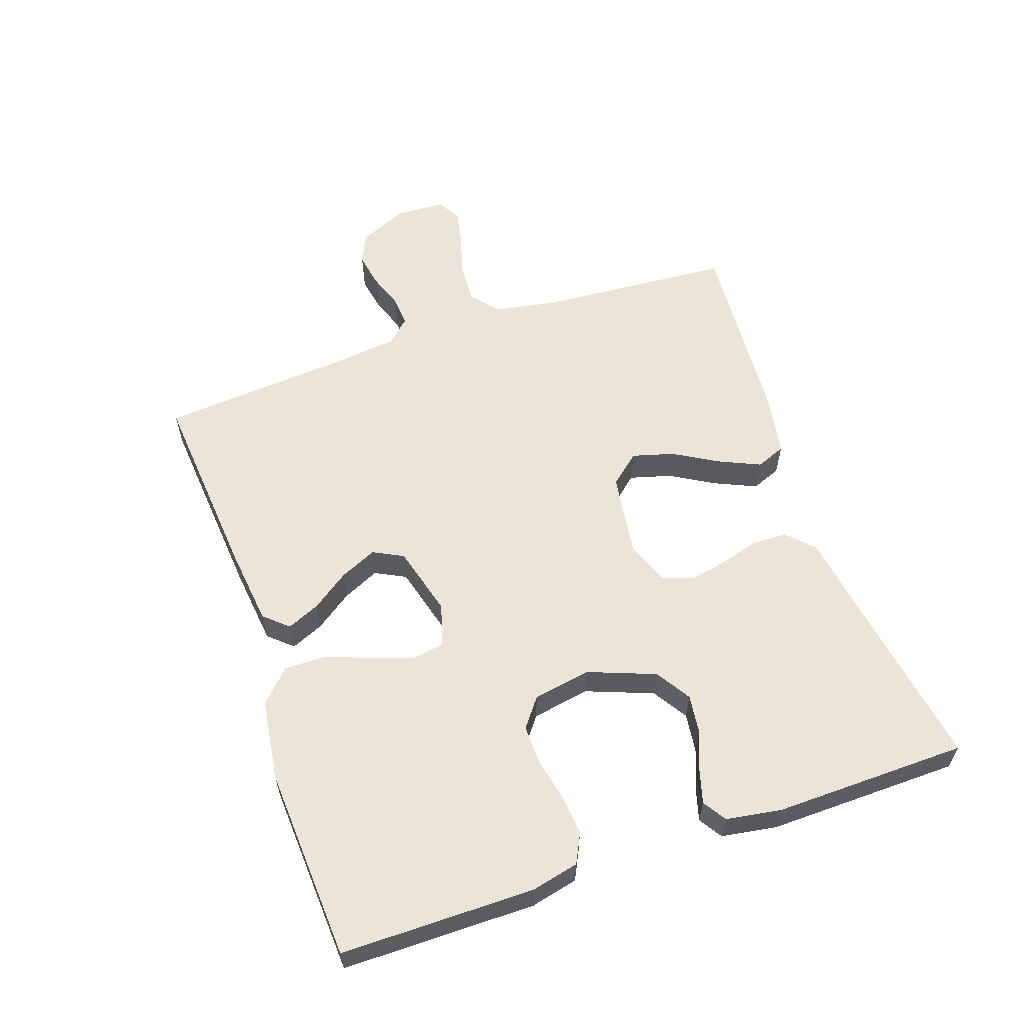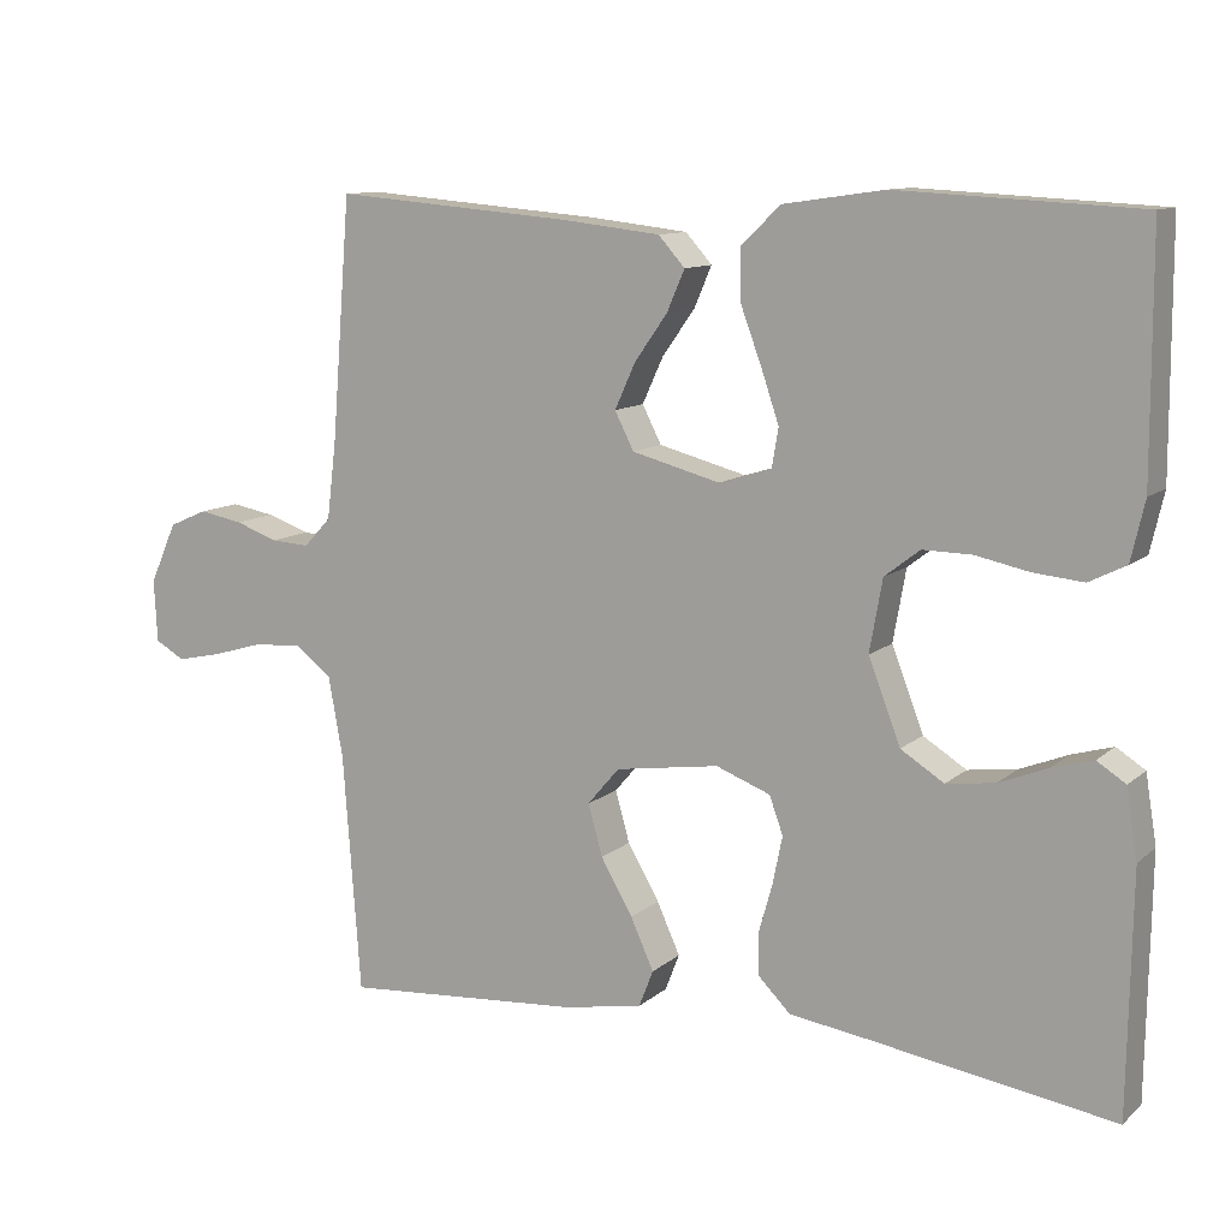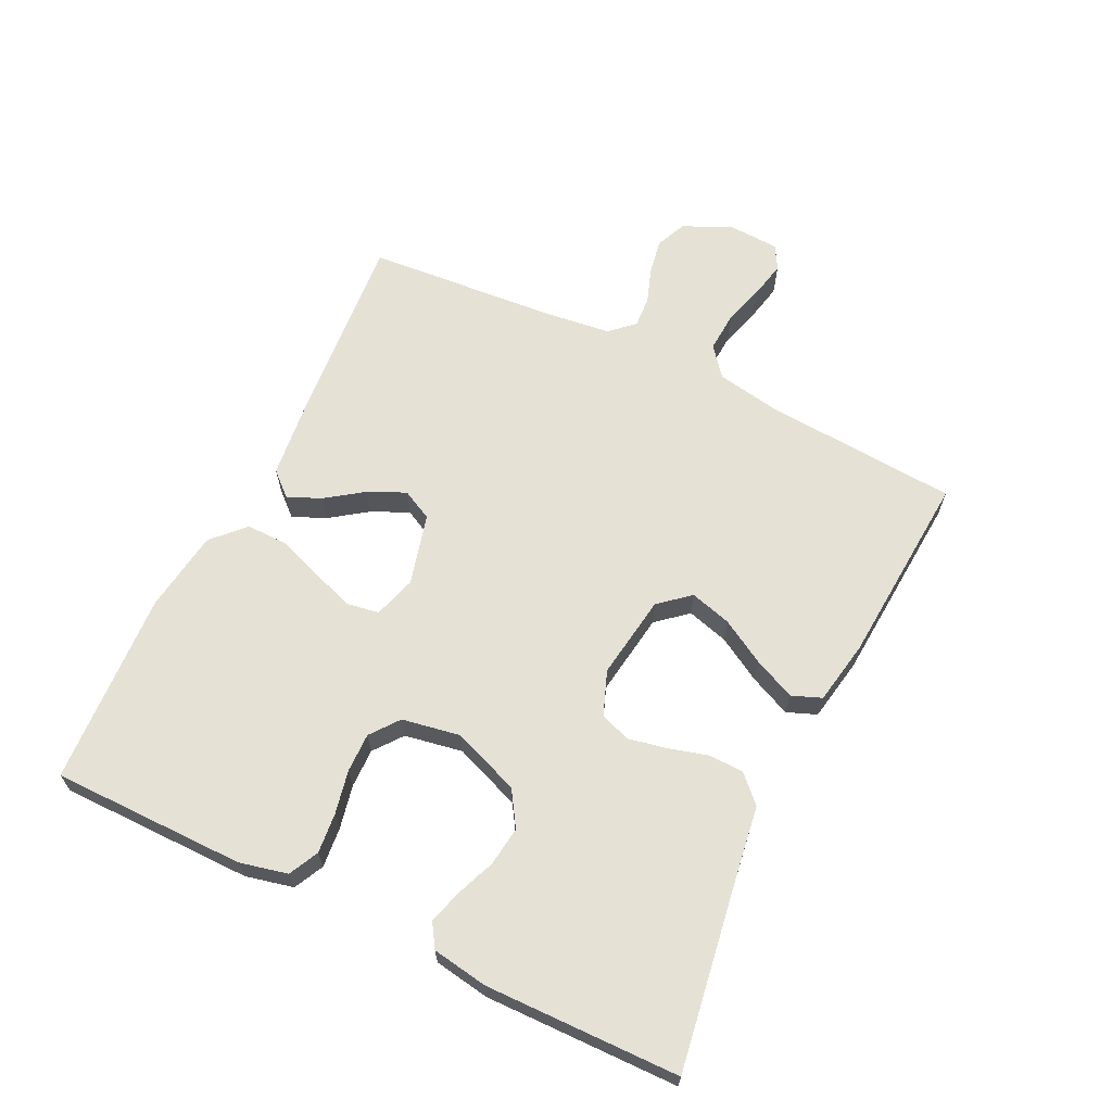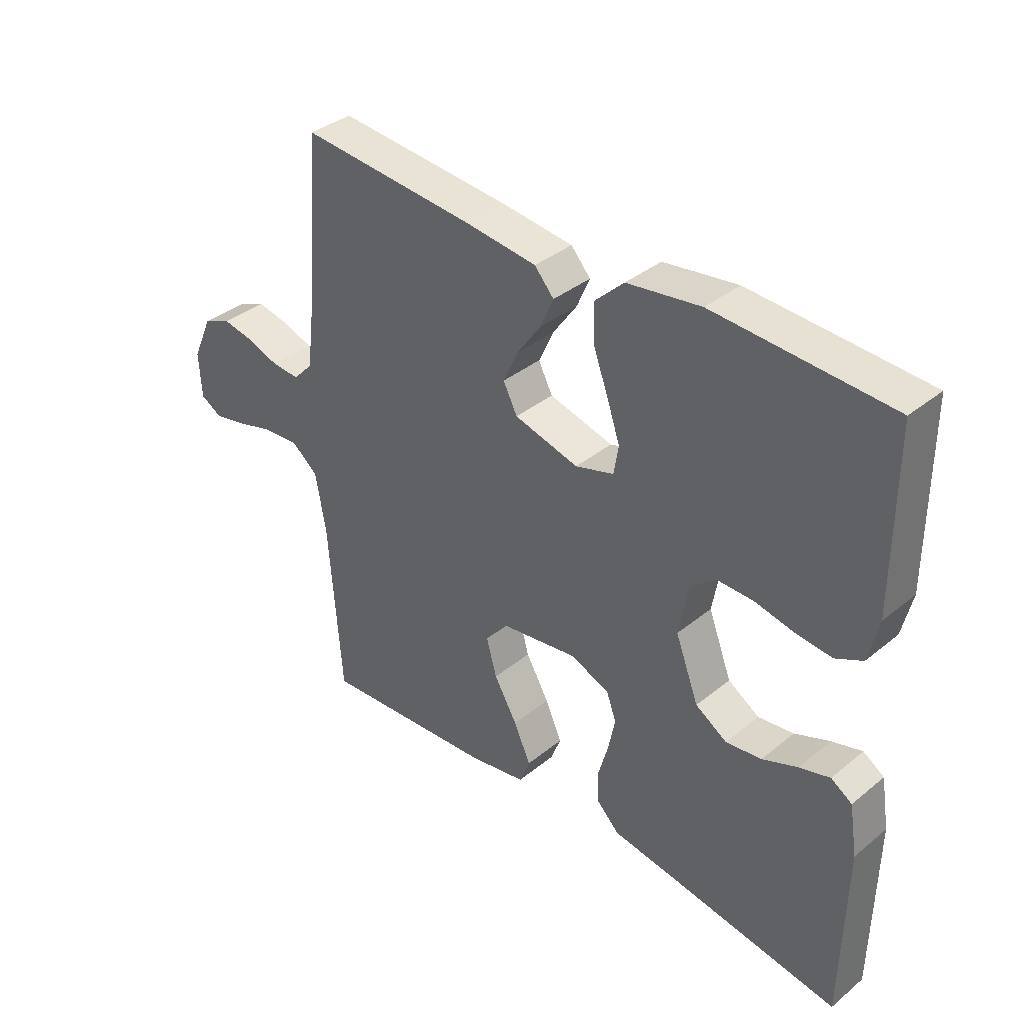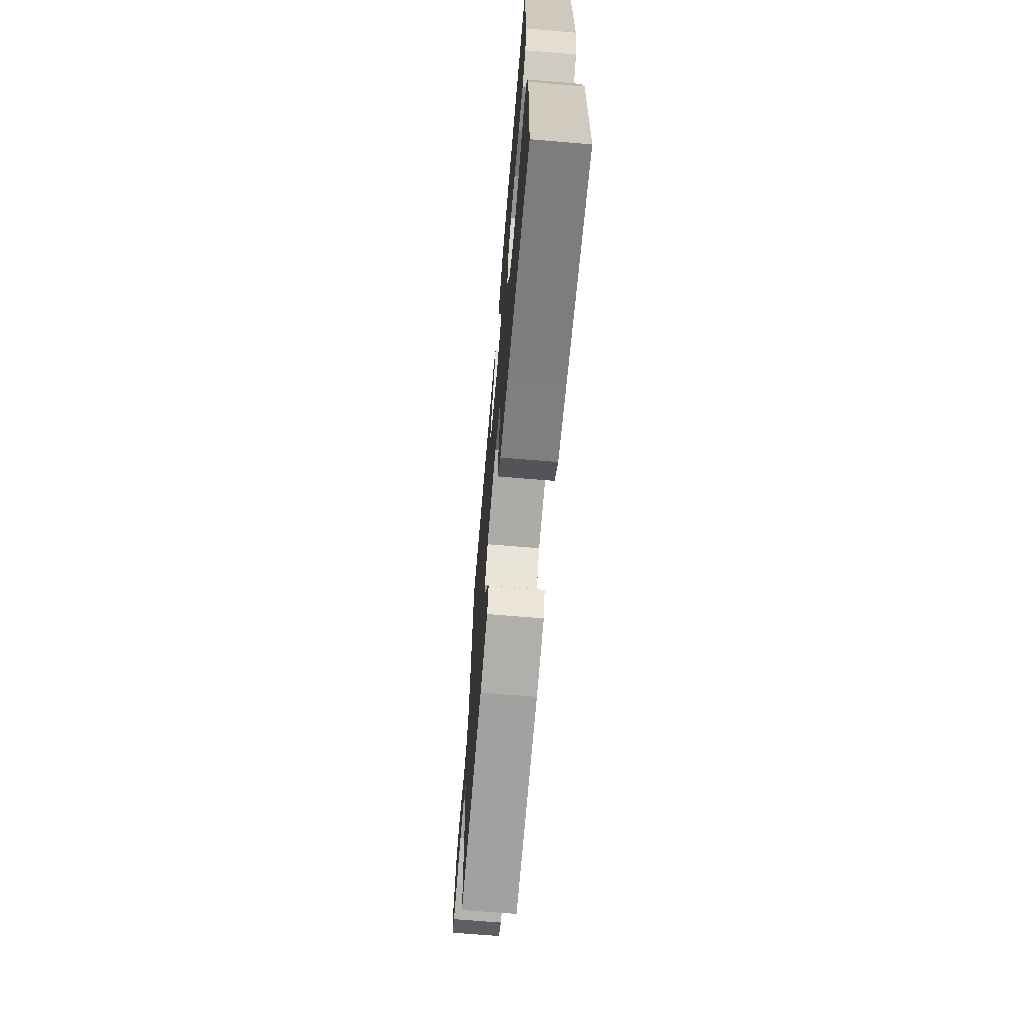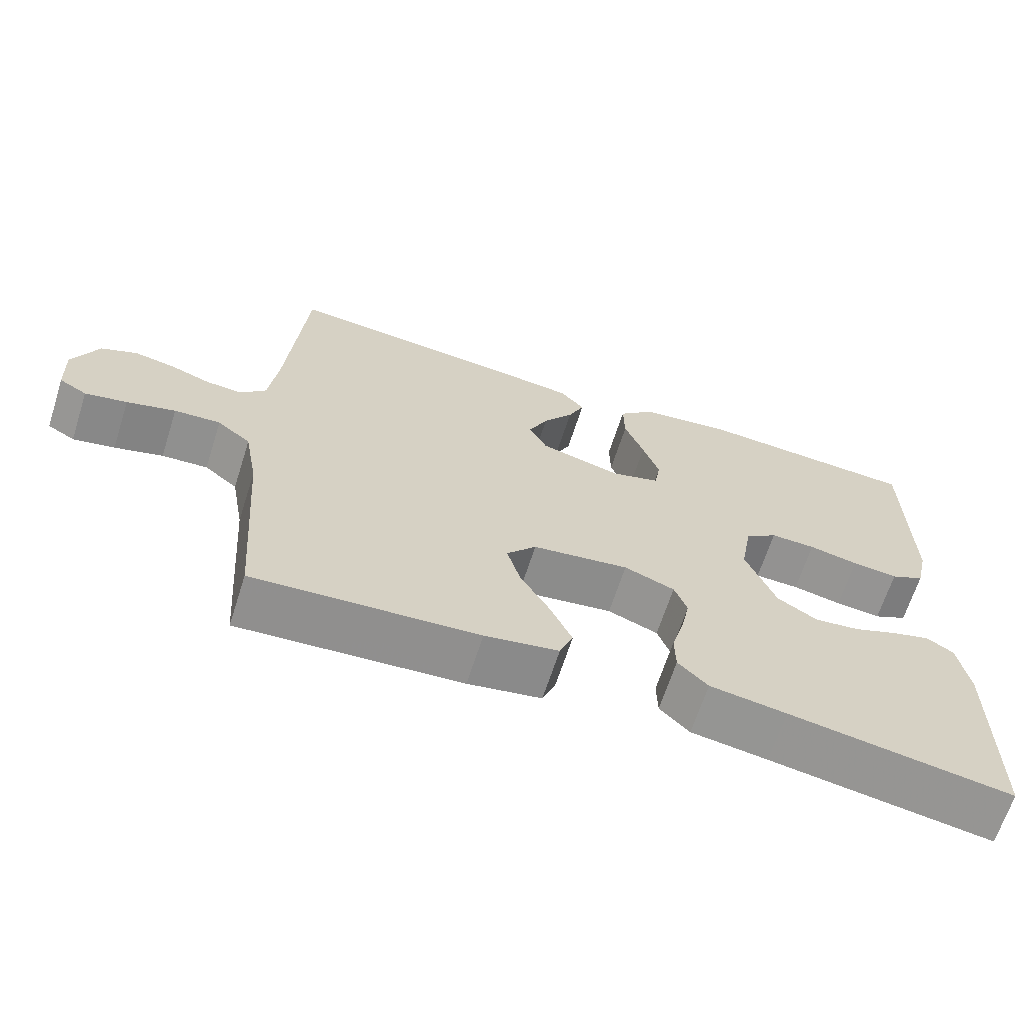
<metadata>
{"format":"obj","ext":"obj","renderer":"f3d","projection":"perspective","resolution":1024,"background":"white","views":[{"elev":58.8,"azim":70.9,"up":"+Y"},{"elev":10.9,"azim":27.9,"up":"+Z"},{"elev":64.9,"azim":115.9,"up":"+Y"},{"elev":36.8,"azim":43.7,"up":"+Z"},{"elev":-68.0,"azim":85.2,"up":"+Z"},{"elev":-66.3,"azim":-17.8,"up":"+Z"}]}
</metadata>
<code>
v -0.5 0.07 0.5
v -0.2 0.07 0.475
v -0.078 0.07 0.461
v -0.045 0.07 0.424
v -0.067 0.07 0.373
v -0.108 0.07 0.315
v -0.134 0.07 0.258
v -0.11 0.07 0.211
v 0 0.07 0.182
v 0.066 0.07 0.202
v 0.074 0.07 0.251
v 0.052 0.07 0.316
v 0.026 0.07 0.386
v 0.025 0.07 0.451
v 0.074 0.07 0.498
v 0.2 0.07 0.516
v 0.5 0.07 0.5
v 0.501 0.07 0.2
v 0.484 0.07 0.126
v 0.438 0.07 0.103
v 0.376 0.07 0.109
v 0.309 0.07 0.123
v 0.248 0.07 0.124
v 0.204 0.07 0.09
v 0.188 0.07 0
v 0.228 0.07 -0.104
v 0.282 0.07 -0.138
v 0.343 0.07 -0.13
v 0.403 0.07 -0.106
v 0.455 0.07 -0.091
v 0.491 0.07 -0.114
v 0.505 0.07 -0.2
v 0.5 0.07 -0.5
v 0.2 0.07 -0.453
v 0.097 0.07 -0.438
v 0.057 0.07 -0.398
v 0.056 0.07 -0.344
v 0.073 0.07 -0.283
v 0.085 0.07 -0.224
v 0.068 0.07 -0.177
v 0 0.07 -0.151
v -0.13 0.07 -0.17
v -0.17 0.07 -0.217
v -0.152 0.07 -0.281
v -0.112 0.07 -0.35
v -0.083 0.07 -0.414
v -0.101 0.07 -0.46
v -0.2 0.07 -0.478
v -0.5 0.07 -0.5
v -0.522 0.07 -0.2
v -0.54 0.07 -0.1
v -0.585 0.07 -0.064
v -0.647 0.07 -0.068
v -0.712 0.07 -0.087
v -0.768 0.07 -0.099
v -0.805 0.07 -0.078
v -0.809 0.07 0
v -0.775 0.07 0.076
v -0.727 0.07 0.097
v -0.672 0.07 0.087
v -0.618 0.07 0.068
v -0.57 0.07 0.065
v -0.536 0.07 0.101
v -0.524 0.07 0.2
v -0.5 0 0.5
v -0.2 0 0.475
v -0.078 0 0.461
v -0.045 0 0.424
v -0.067 0 0.373
v -0.108 0 0.315
v -0.134 0 0.258
v -0.11 0 0.211
v 0 0 0.182
v 0.066 0 0.202
v 0.074 0 0.251
v 0.052 0 0.316
v 0.026 0 0.386
v 0.025 0 0.451
v 0.074 0 0.498
v 0.2 0 0.516
v 0.5 0 0.5
v 0.501 0 0.2
v 0.484 0 0.126
v 0.438 0 0.103
v 0.376 0 0.109
v 0.309 0 0.123
v 0.248 0 0.124
v 0.204 0 0.09
v 0.188 0 0
v 0.228 0 -0.104
v 0.282 0 -0.138
v 0.343 0 -0.13
v 0.403 0 -0.106
v 0.455 0 -0.091
v 0.491 0 -0.114
v 0.505 0 -0.2
v 0.5 0 -0.5
v 0.2 0 -0.453
v 0.097 0 -0.438
v 0.057 0 -0.398
v 0.056 0 -0.344
v 0.073 0 -0.283
v 0.085 0 -0.224
v 0.068 0 -0.177
v 0 0 -0.151
v -0.13 0 -0.17
v -0.17 0 -0.217
v -0.152 0 -0.281
v -0.112 0 -0.35
v -0.083 0 -0.414
v -0.101 0 -0.46
v -0.2 0 -0.478
v -0.5 0 -0.5
v -0.522 0 -0.2
v -0.54 0 -0.1
v -0.585 0 -0.064
v -0.647 0 -0.068
v -0.712 0 -0.087
v -0.768 0 -0.099
v -0.805 0 -0.078
v -0.809 0 0
v -0.775 0 0.076
v -0.727 0 0.097
v -0.672 0 0.087
v -0.618 0 0.068
v -0.57 0 0.065
v -0.536 0 0.101
v -0.524 0 0.2
f 59 60 61
f 58 59 61
f 57 58 61
f 56 57 61
f 55 56 61
f 54 55 61
f 53 54 61
f 52 53 61 62
f 51 52 62 63
f 48 49 50
f 47 48 50
f 46 47 50
f 45 46 50
f 44 45 50
f 51 63 64
f 50 51 64
f 44 50 64
f 43 44 64
f 36 37 38
f 35 36 38
f 34 35 38
f 33 34 38
f 32 33 38
f 31 32 38
f 30 31 38
f 29 30 38
f 28 29 38
f 27 28 38 39
f 26 27 39 40
f 20 21 22
f 19 20 22
f 18 19 22
f 17 18 22
f 16 17 22
f 15 16 22
f 14 15 22
f 13 14 22
f 12 13 22
f 11 12 22 23
f 10 11 23 24
f 4 5 6
f 3 4 6
f 2 3 6
f 1 2 6
f 64 1 6
f 64 6 7
f 64 7 8
f 43 64 8
f 42 43 8
f 41 42 8 9
f 41 9 10
f 40 41 10
f 26 40 10
f 25 26 10
f 10 24 25
f 125 124 123
f 125 123 122
f 125 122 121
f 125 121 120
f 125 120 119
f 125 119 118
f 125 118 117
f 126 125 117 116
f 127 126 116 115
f 114 113 112
f 114 112 111
f 114 111 110
f 114 110 109
f 114 109 108
f 128 127 115
f 128 115 114
f 128 114 108
f 128 108 107
f 102 101 100
f 102 100 99
f 102 99 98
f 102 98 97
f 102 97 96
f 102 96 95
f 102 95 94
f 102 94 93
f 102 93 92
f 103 102 92 91
f 104 103 91 90
f 86 85 84
f 86 84 83
f 86 83 82
f 86 82 81
f 86 81 80
f 86 80 79
f 86 79 78
f 86 78 77
f 86 77 76
f 87 86 76 75
f 88 87 75 74
f 70 69 68
f 70 68 67
f 70 67 66
f 70 66 65
f 70 65 128
f 71 70 128
f 72 71 128
f 72 128 107
f 72 107 106
f 73 72 106 105
f 74 73 105
f 74 105 104
f 74 104 90
f 74 90 89
f 89 88 74
f 1 65 66 2
f 2 66 67 3
f 3 67 68 4
f 4 68 69 5
f 5 69 70 6
f 6 70 71 7
f 7 71 72 8
f 8 72 73 9
f 9 73 74 10
f 10 74 75 11
f 11 75 76 12
f 12 76 77 13
f 13 77 78 14
f 14 78 79 15
f 15 79 80 16
f 16 80 81 17
f 17 81 82 18
f 18 82 83 19
f 19 83 84 20
f 20 84 85 21
f 21 85 86 22
f 22 86 87 23
f 23 87 88 24
f 24 88 89 25
f 25 89 90 26
f 26 90 91 27
f 27 91 92 28
f 28 92 93 29
f 29 93 94 30
f 30 94 95 31
f 31 95 96 32
f 32 96 97 33
f 33 97 98 34
f 34 98 99 35
f 35 99 100 36
f 36 100 101 37
f 37 101 102 38
f 38 102 103 39
f 39 103 104 40
f 40 104 105 41
f 41 105 106 42
f 42 106 107 43
f 43 107 108 44
f 44 108 109 45
f 45 109 110 46
f 46 110 111 47
f 47 111 112 48
f 48 112 113 49
f 49 113 114 50
f 50 114 115 51
f 51 115 116 52
f 52 116 117 53
f 53 117 118 54
f 54 118 119 55
f 55 119 120 56
f 56 120 121 57
f 57 121 122 58
f 58 122 123 59
f 59 123 124 60
f 60 124 125 61
f 61 125 126 62
f 62 126 127 63
f 63 127 128 64
f 64 128 65 1

</code>
